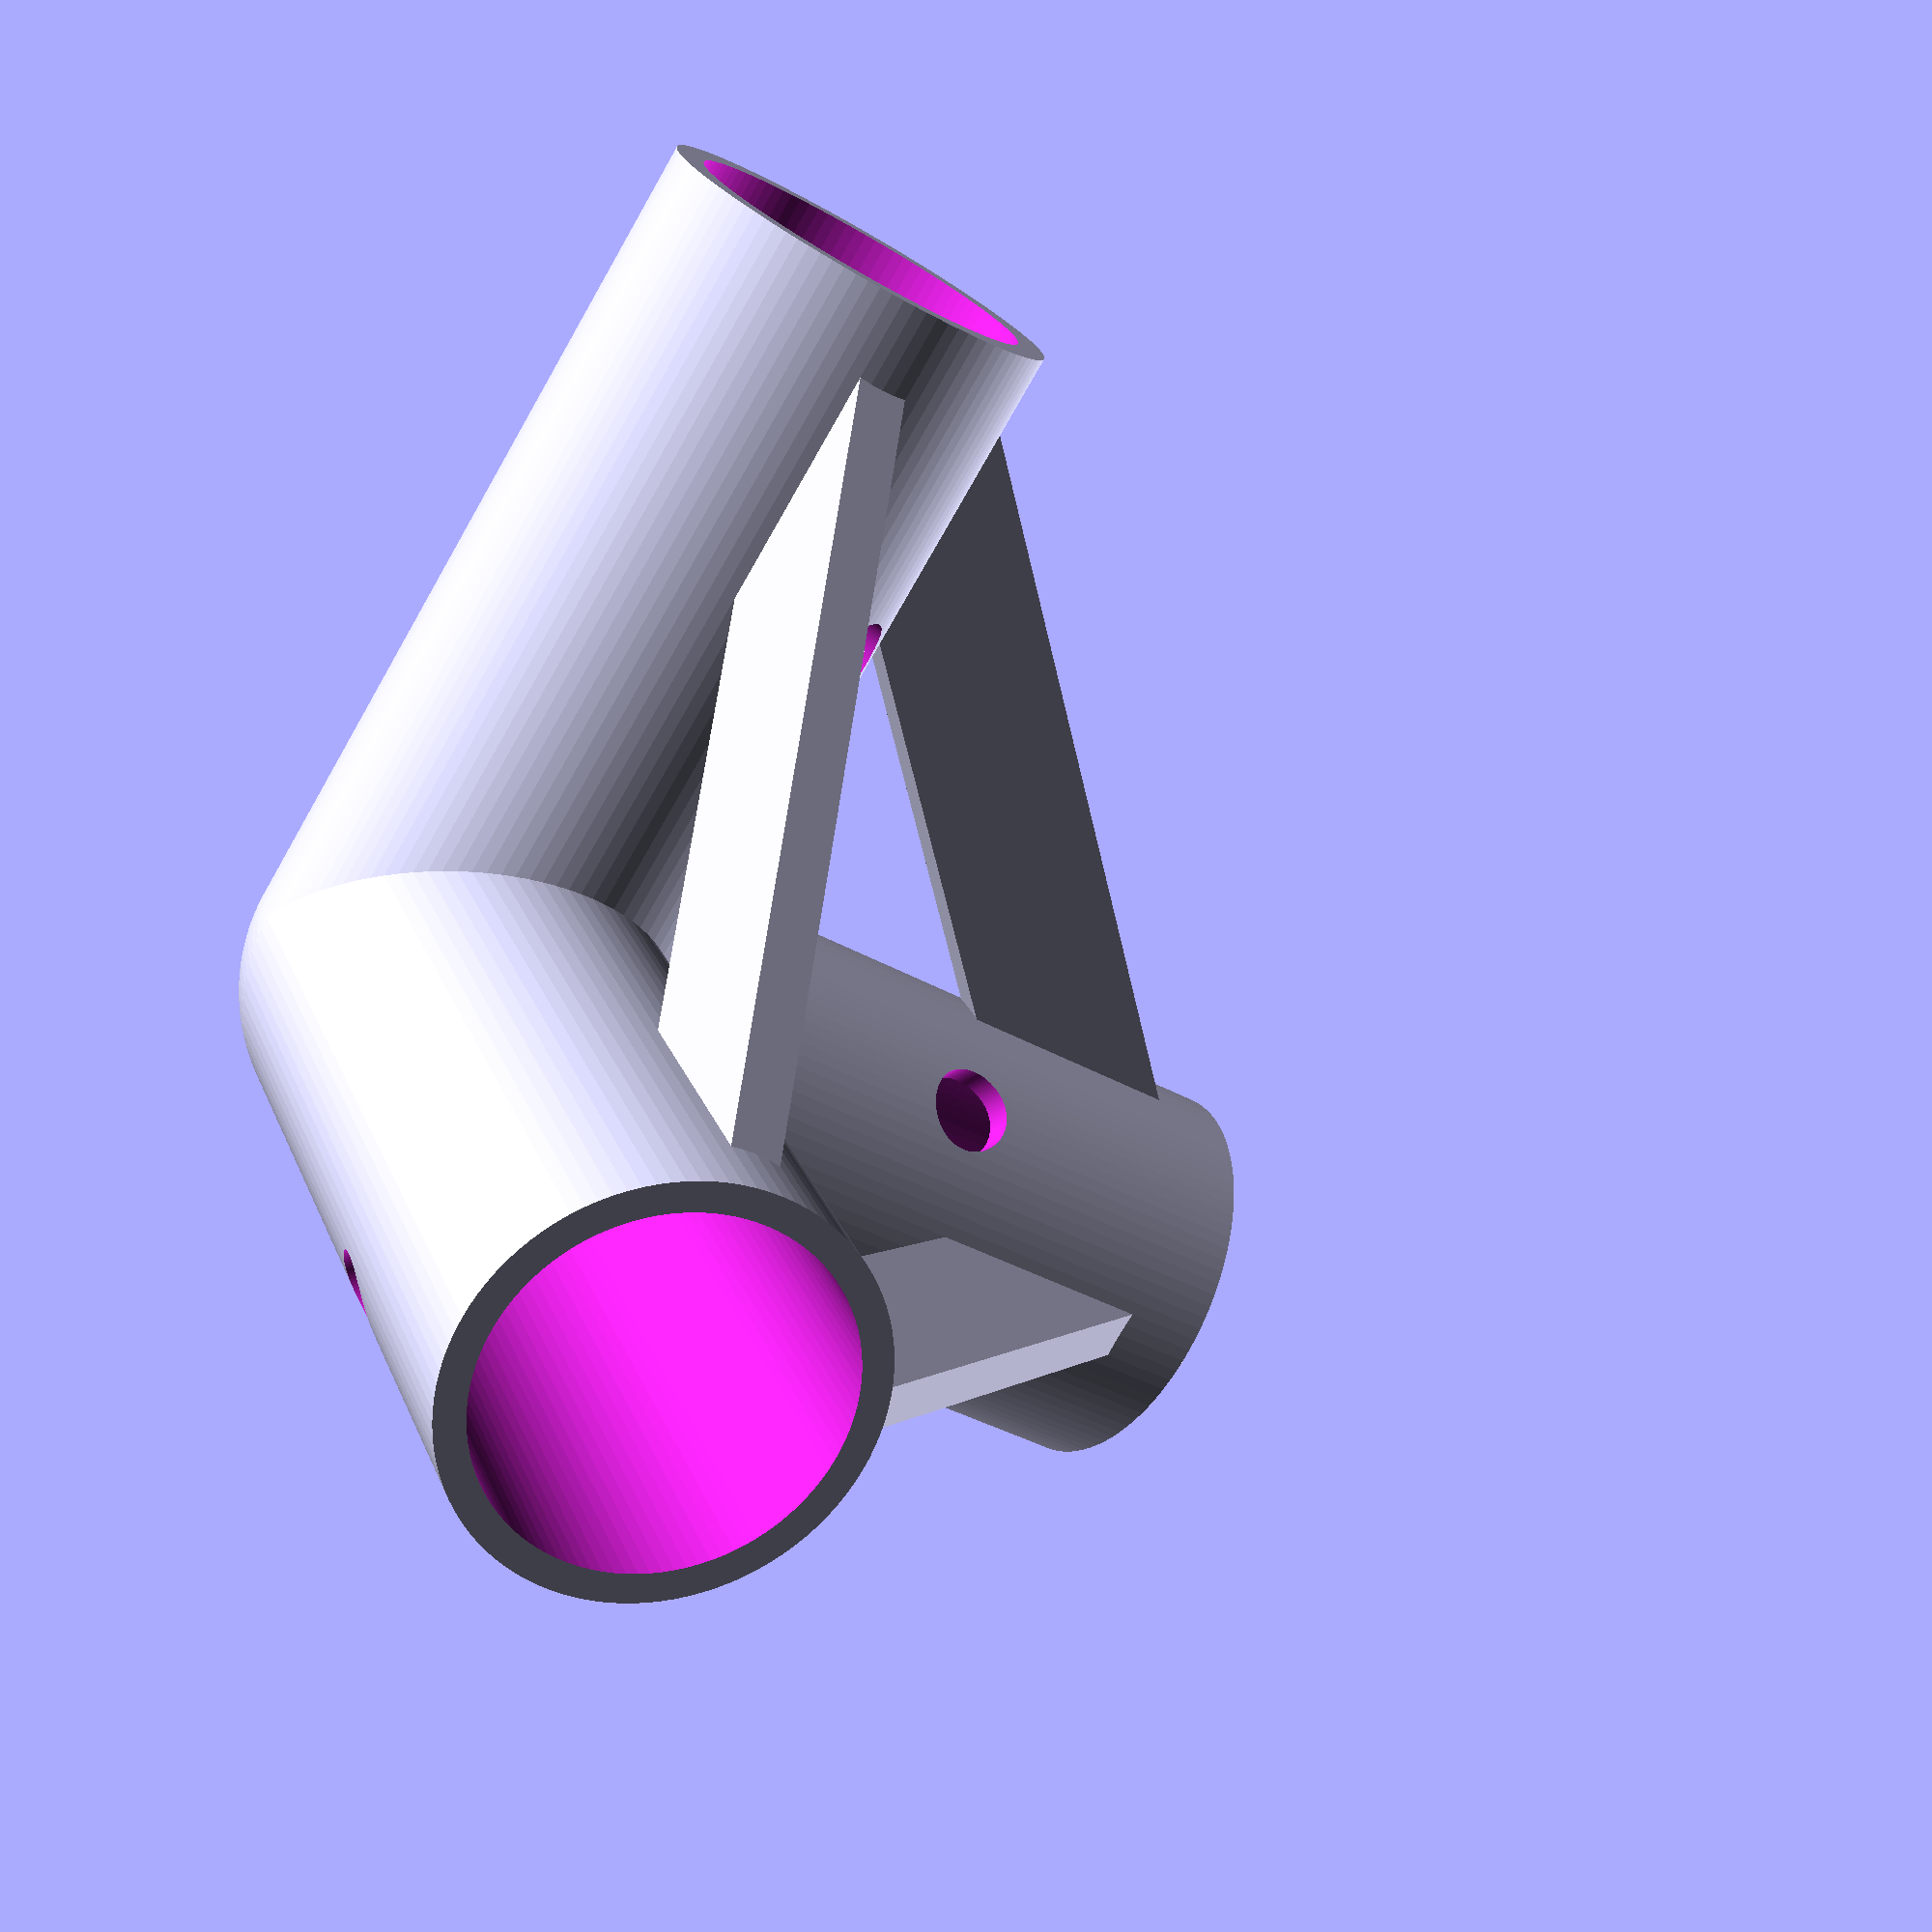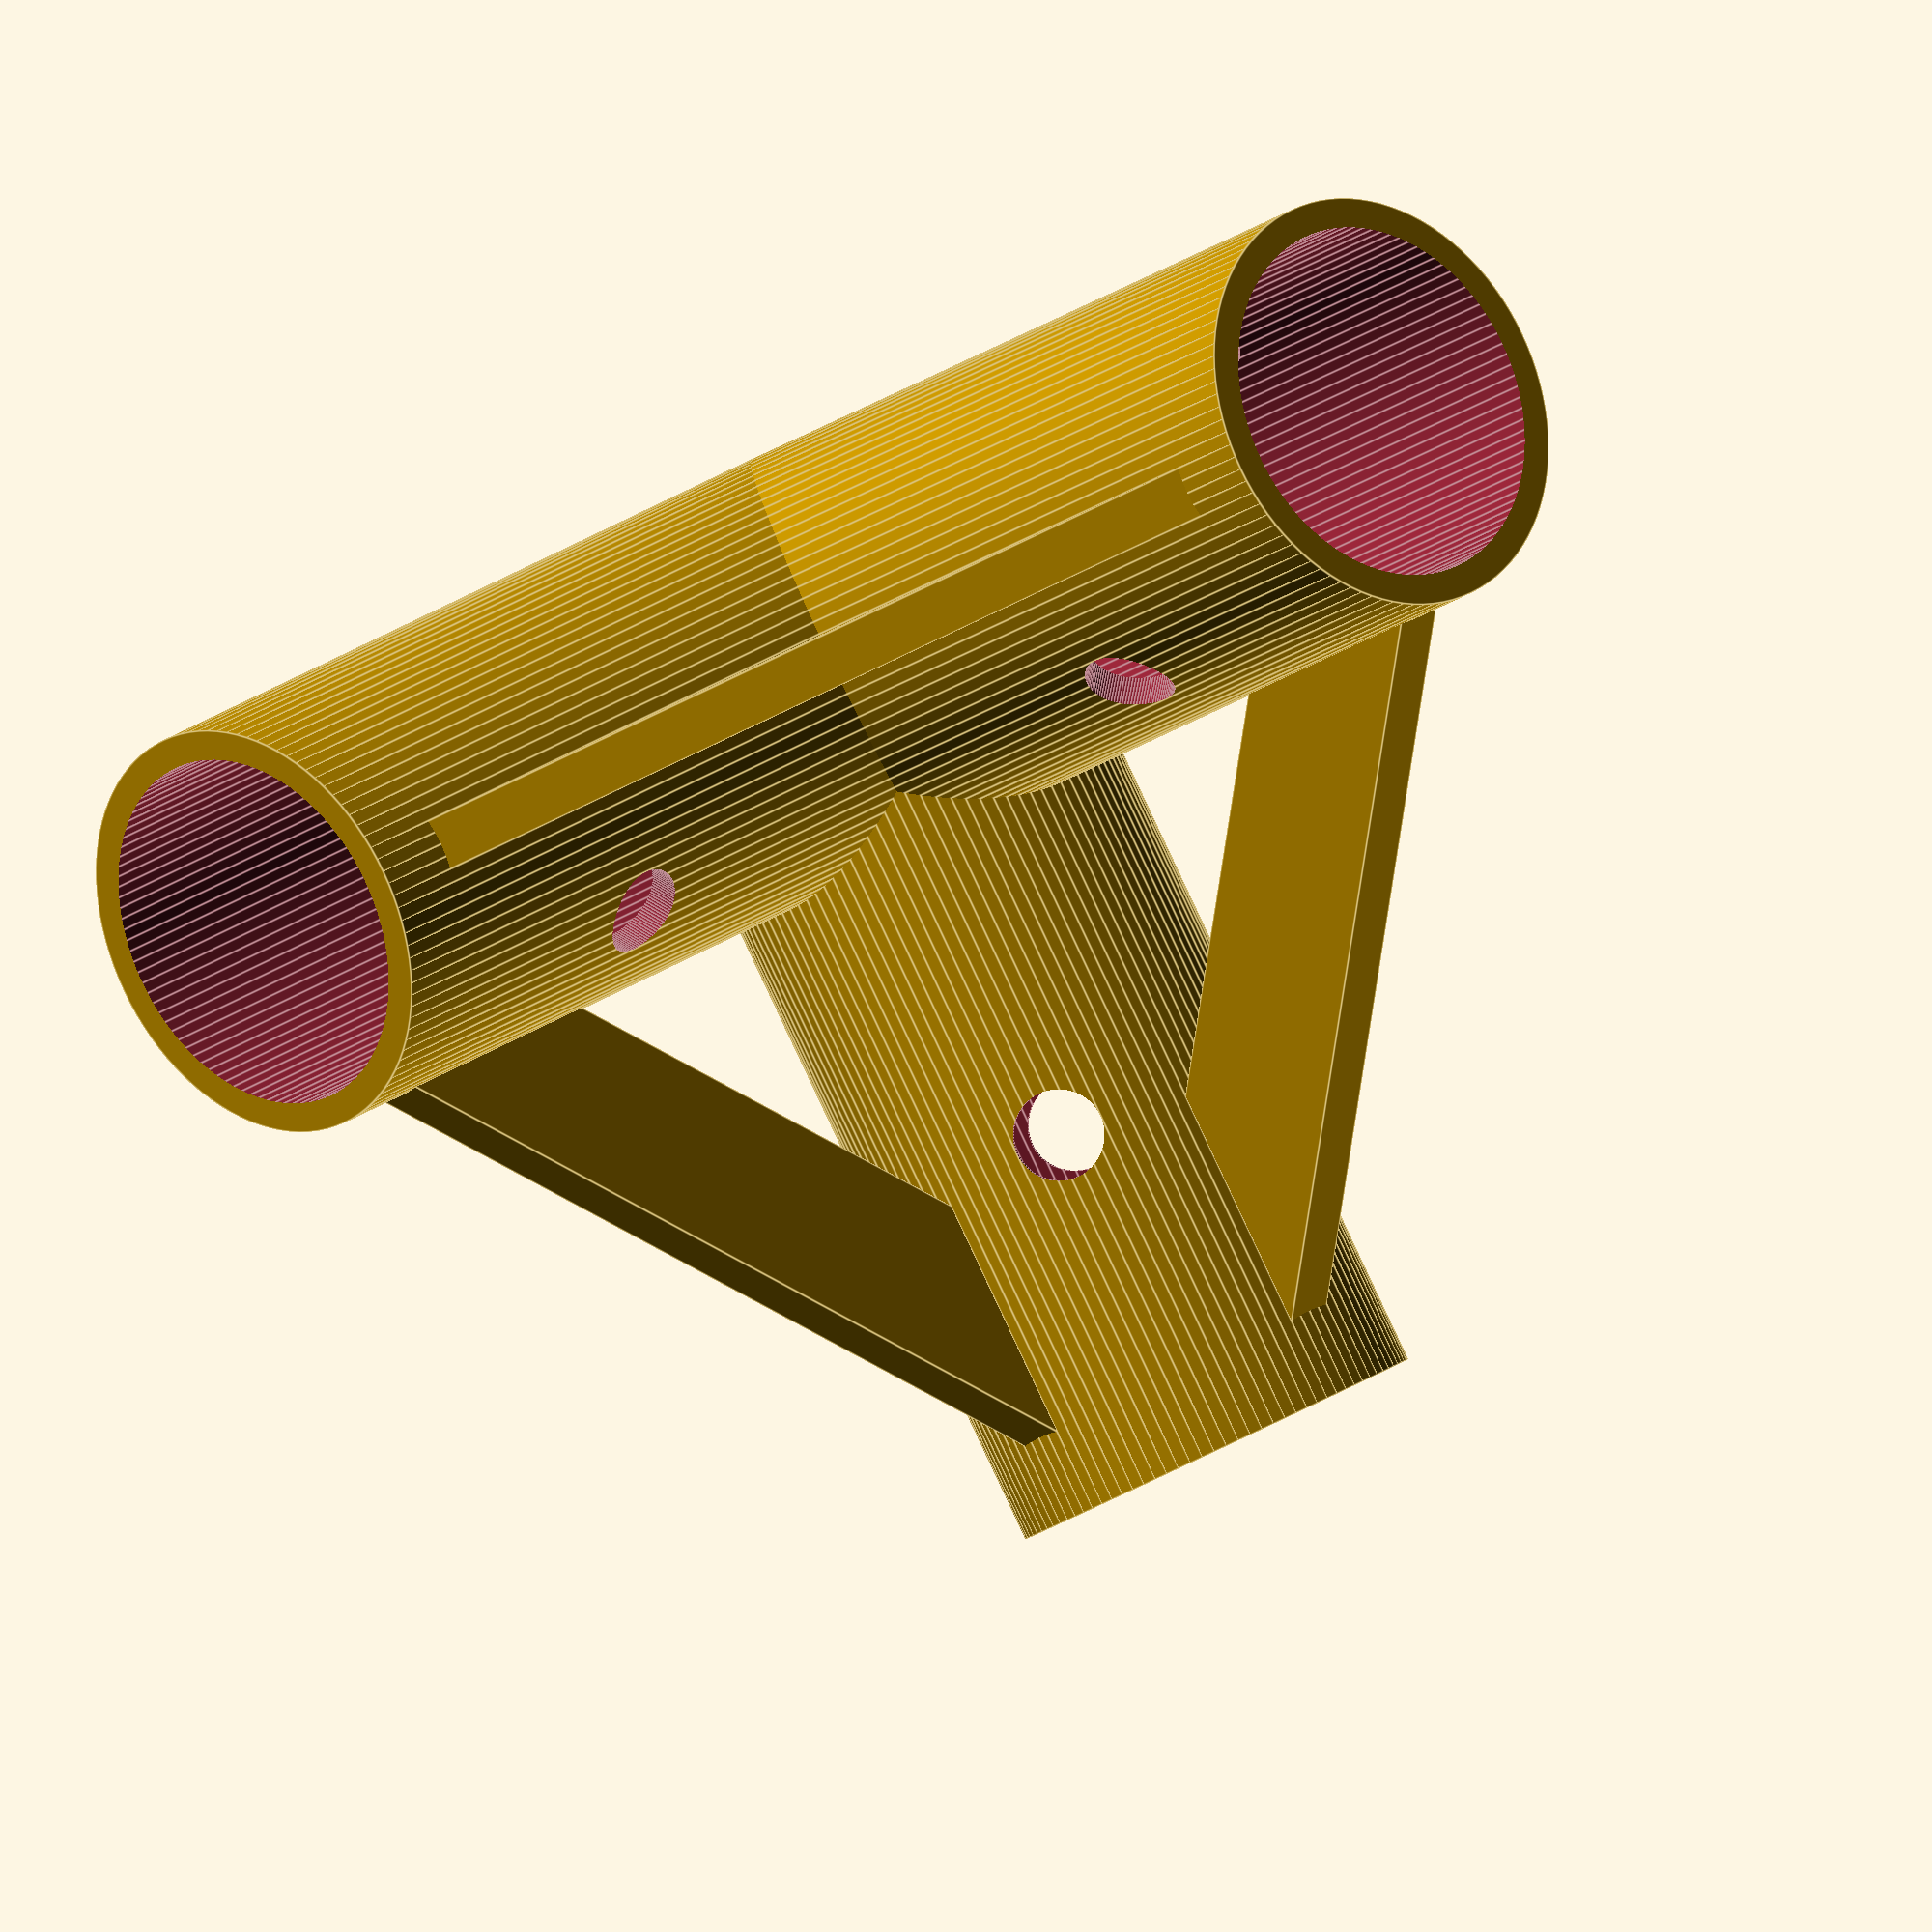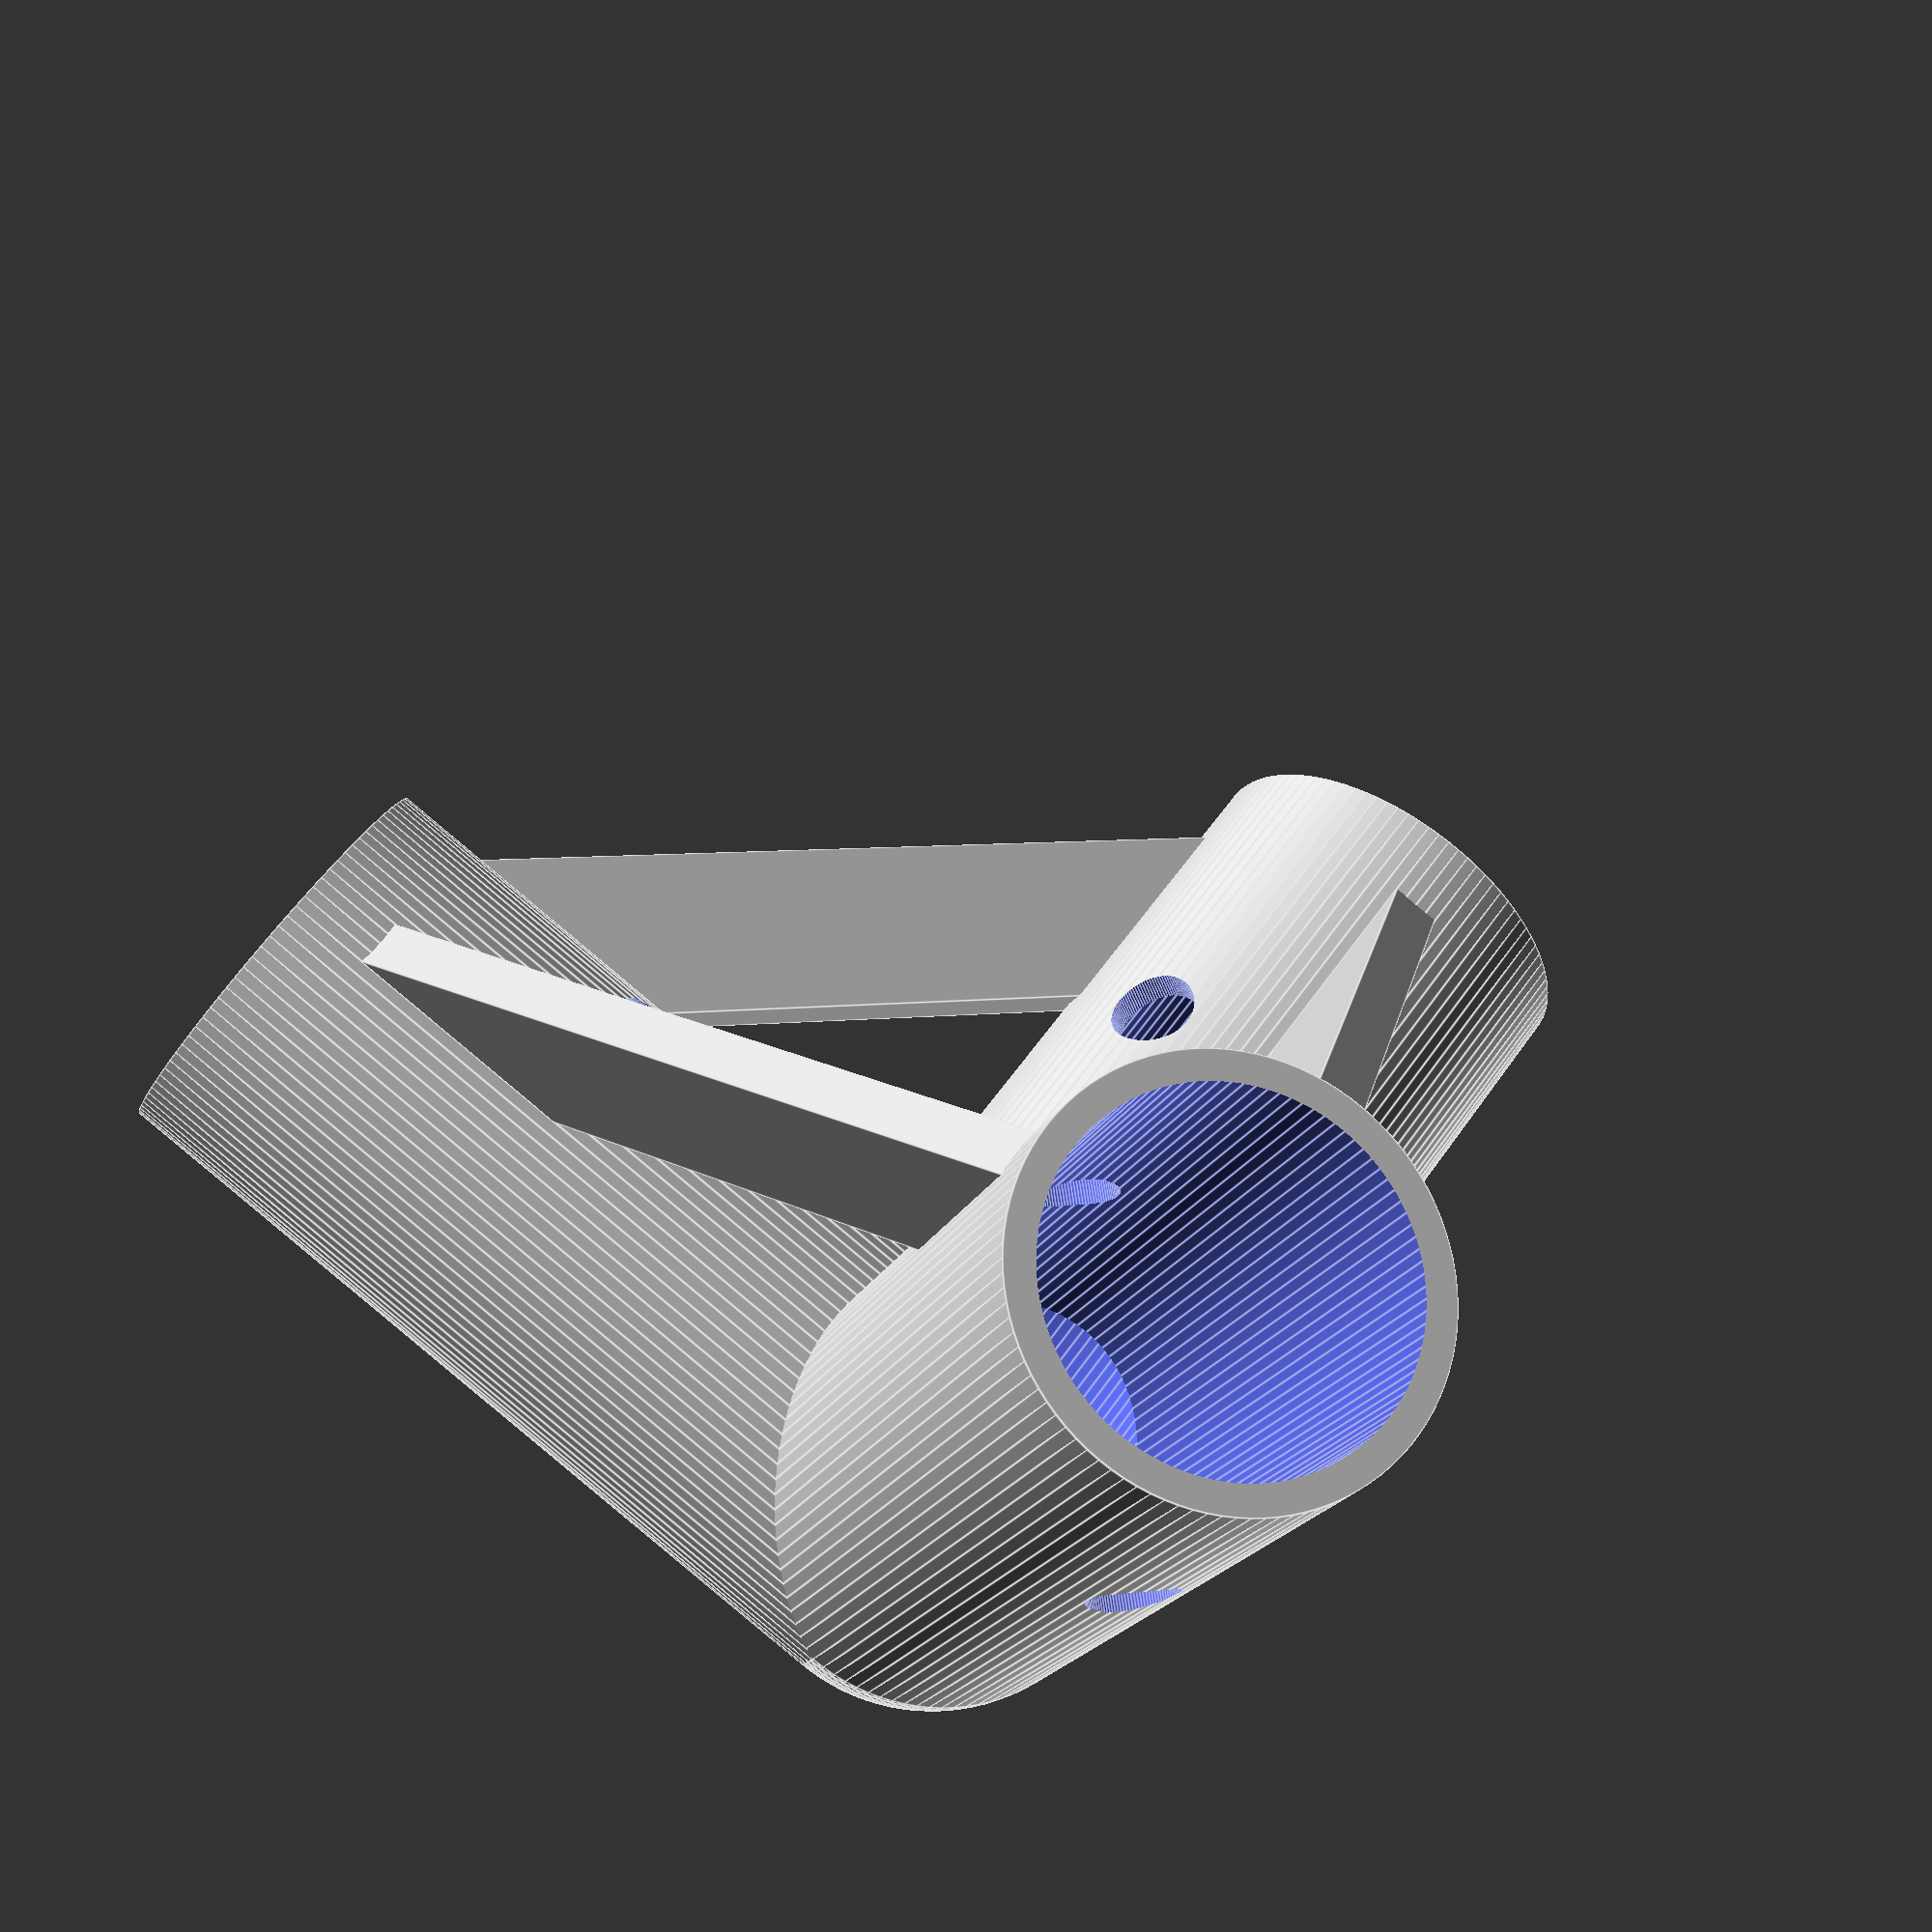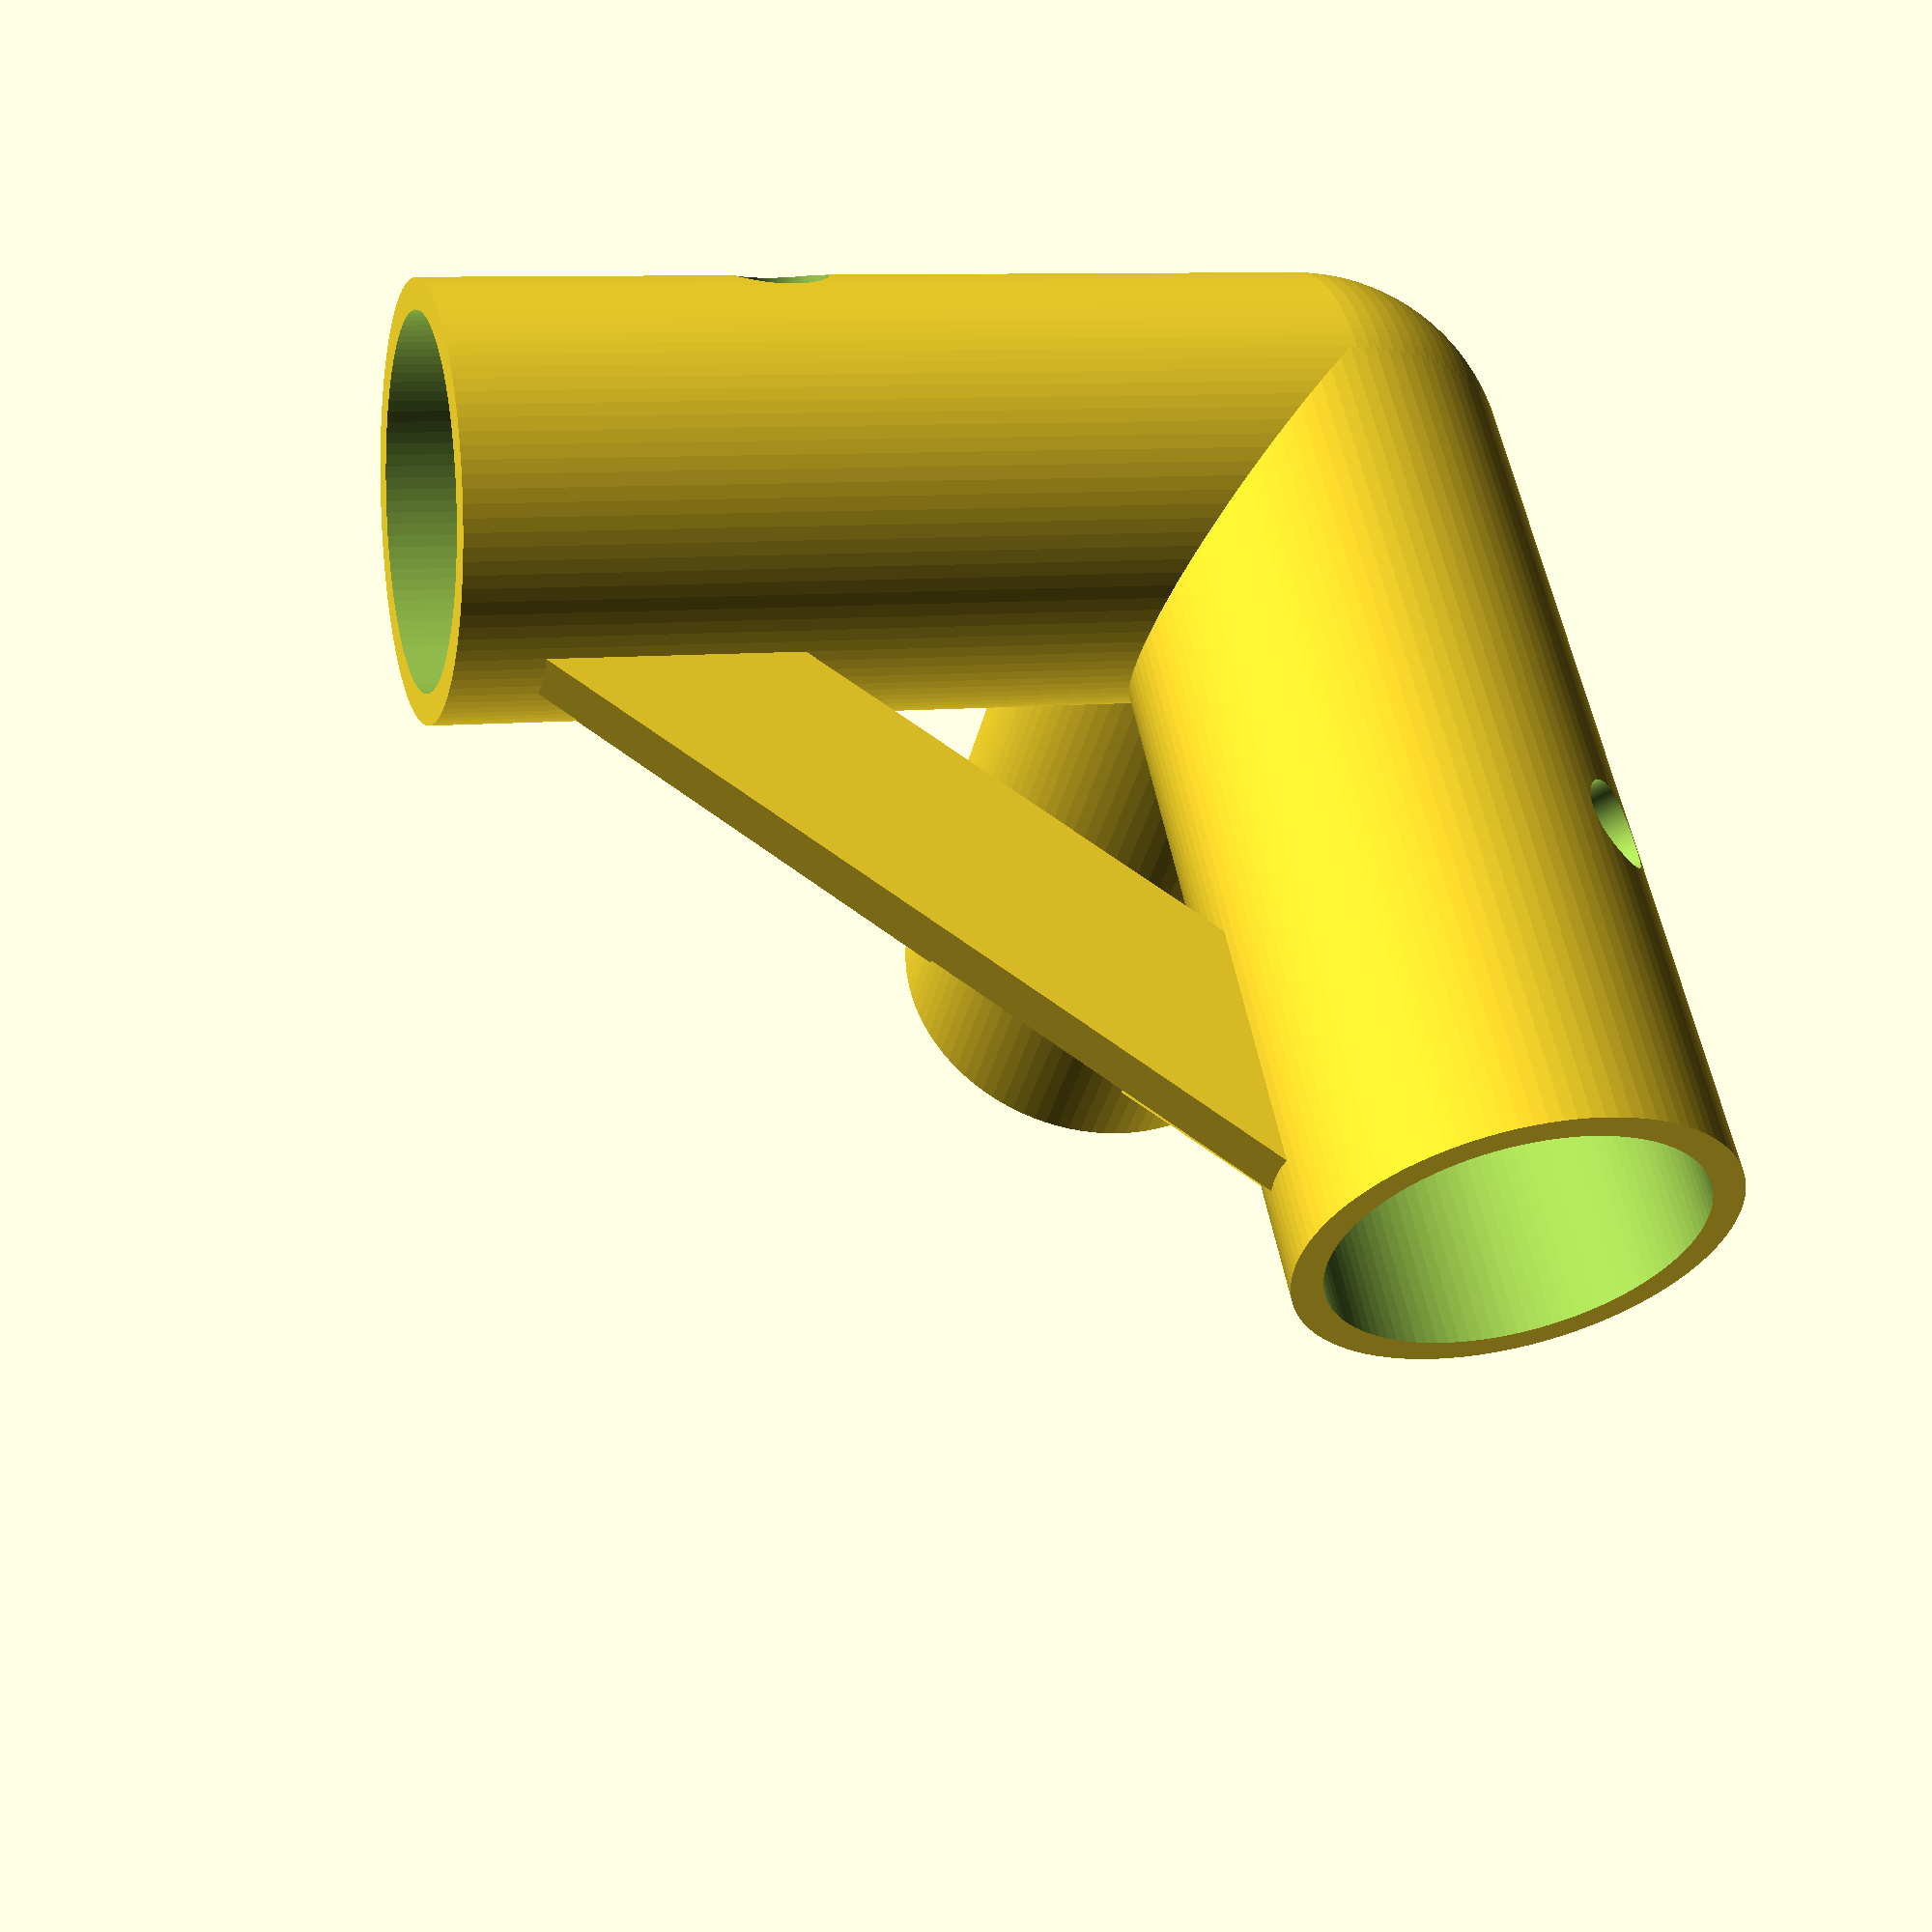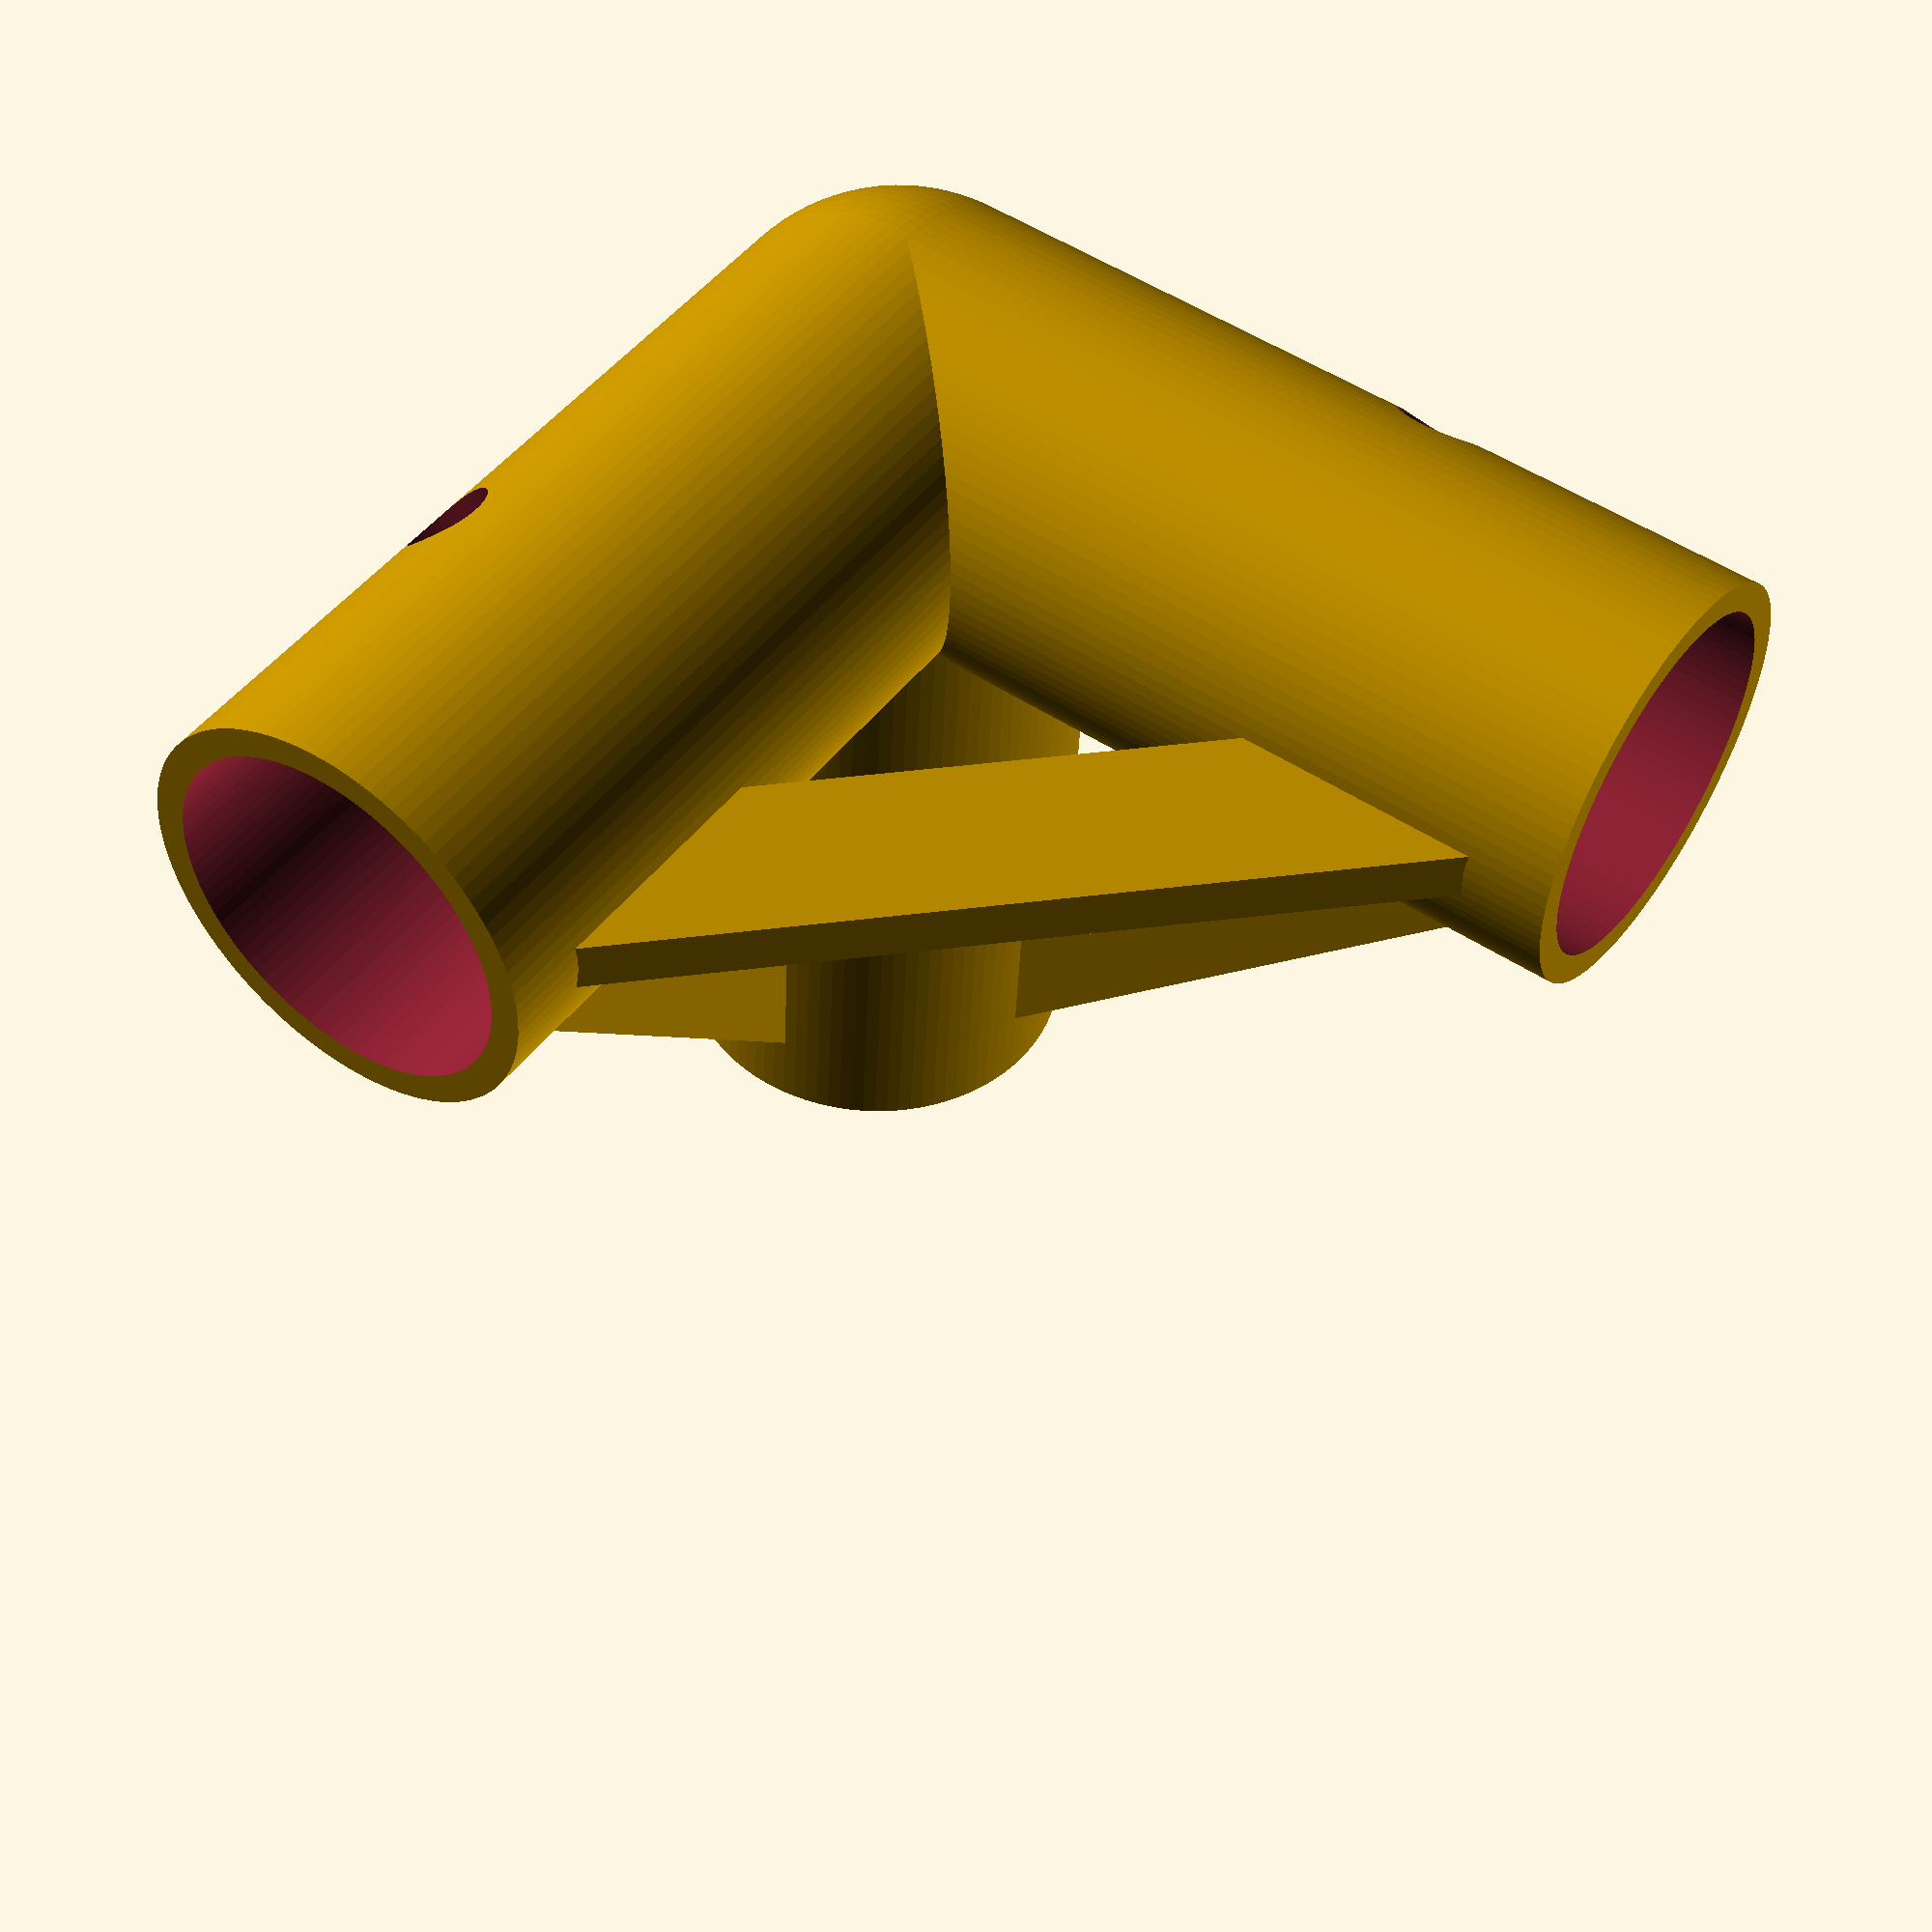
<openscad>
$fn=100;
difference()
{
	union()
	{
		sphere(d=24);
		cylinder(d=24, h=50);
		rotate([90, 0, 0]) cylinder(d=24, h=50);
		rotate([0, 90, 0]) cylinder(d=24, h=50);
		
		translate([25, 0, 25]) rotate([0, 45, 0]) cube([50, 3, 10], center=true);
		rotate([90, 0, 0]) translate([25, 0, 25]) rotate([0, 45, 0]) cube([50, 3, 10], center=true);
		rotate([0, 0, -90]) translate([25, 0, 25]) rotate([0, 45, 0]) cube([50, 3, 10], center=true);
		
		
	}
	sphere(d=20.55);
	translate([0, 0, 0])cylinder(d=20.55, h=60);
	rotate([90, 0, 0]) translate([0, 0, 0]) cylinder(d=20.55, h=60);
	rotate([0, 90, 0]) translate([0, 0, 0])cylinder(d=20.55, h=60);
	translate([-20, 20, 30]) rotate([0, 90, -45]) cylinder(d=5.2, h=50);
	translate([-20, -30, -20]) rotate([0, 45, 0]) cylinder(d=5.2, h=50);
	translate([30, 20, -20]) rotate([45, 0, 0]) cylinder(d=5.2, h=50);
}

</openscad>
<views>
elev=37.8 azim=122.4 roll=233.9 proj=p view=wireframe
elev=269.6 azim=222.6 roll=334.8 proj=o view=edges
elev=199.7 azim=36.5 roll=197.7 proj=p view=edges
elev=170.9 azim=227.3 roll=106.9 proj=p view=solid
elev=312.6 azim=3.0 roll=35.0 proj=p view=solid
</views>
